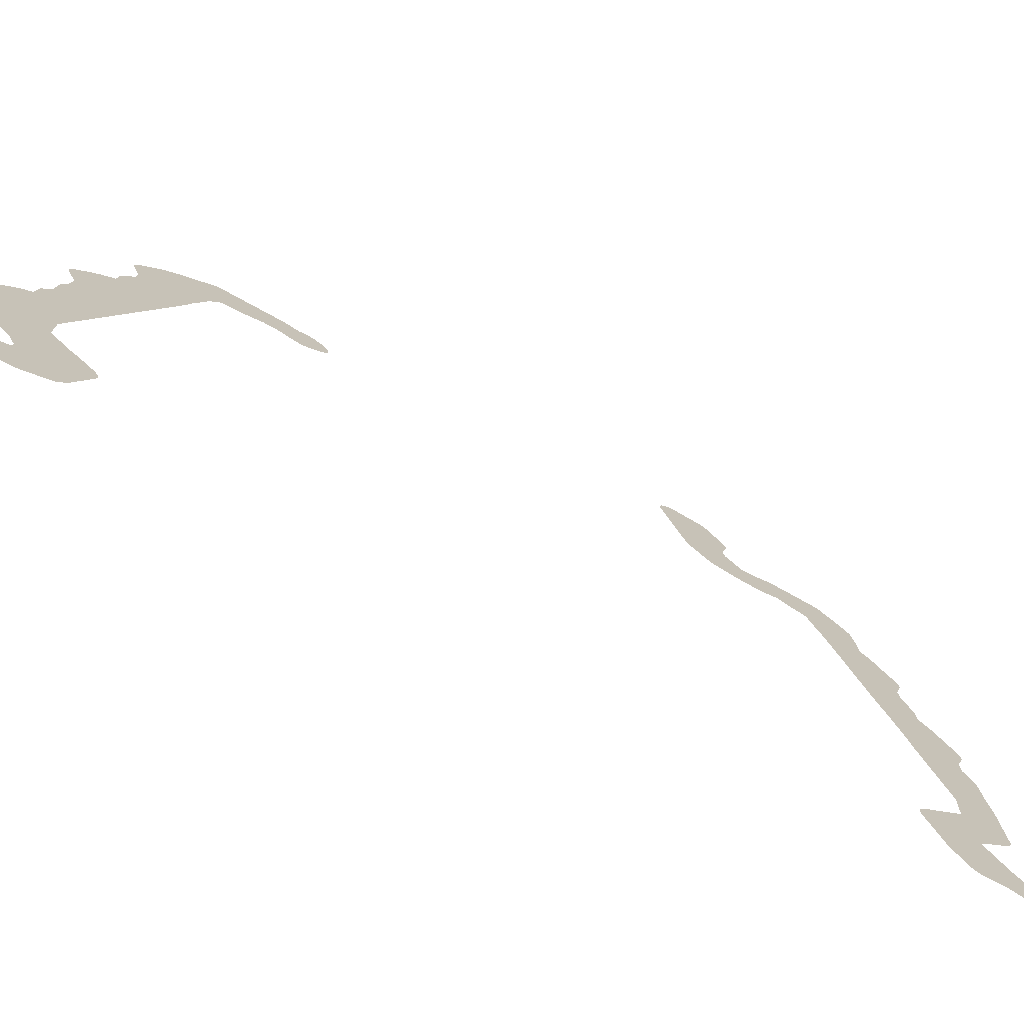
<metadata>
{"format":"obj","ext":"obj","renderer":"f3d","projection":"perspective","resolution":1024,"background":"white","views":[{"elev":-73.9,"azim":-119.0,"up":"+Y"}]}
</metadata>
<code>
v 26.5 10.15 15.01
v 26.5 10.16 15.51
v 26.5 10.16 15.54
v 26.5 10.17 15.57
v 26.5 10.17 15.59
v 26.5 10.18 15.62
v 26.5 10.19 15.65
v 26.5 10.2 15.67
v 26.5 10.21 15.69
v 26.5 10.48 16.19
v 26.5 10.49 16.21
v 26.5 10.51 16.24
v 26.5 10.53 16.26
v 26.5 10.54 16.28
v 26.5 10.57 16.3
v 26.5 10.59 16.32
v 26.5 10.61 16.33
v 26.5 10.78 16.45
v 26.5 10.8 16.46
v 26.5 10.83 16.47
v 26.5 10.85 16.49
v 26.5 10.89 16.5
v 26.5 11.03 16.54
v 26.5 11.87 16.82
v 26.5 11.9 16.83
v 26.5 11.93 16.83
v 26.5 11.96 16.84
v 26.5 11.98 16.84
v 26.5 12.01 16.84
v 26.5 12.04 16.84
v 26.5 12.07 16.84
v 26.5 12.1 16.83
v 26.5 12.12 16.82
v 26.5 12.15 16.81
v 26.5 12.18 16.8
v 26.5 12.2 16.79
v 26.5 12.22 16.77
v 26.5 12.25 16.76
v 26.5 12.27 16.74
v 26.5 12.3 16.71
v 26.5 12.59 16.38
v 26.5 12.61 16.36
v 26.5 12.62 16.34
v 26.5 12.64 16.31
v 26.5 12.68 16.24
v 26.5 13.08 15.81
v 26.5 13.09 15.8
v 26.5 13.18 15.69
v 26.5 13.51 15.68
v 26.5 13.94 15.69
v 26.5 20.12 17.52
v 26.5 20.14 17.53
v 26.5 20.4 17.58
v 26.5 21.34 17.87
v 26.5 21.71 18.08
v 26.5 21.74 18.14
v 26.5 21.76 18.17
v 26.5 21.79 18.54
v 26.5 21.8 18.56
v 26.5 21.8 18.59
v 26.5 21.81 18.62
v 26.5 21.82 18.64
v 26.5 21.98 19.08
v 26.5 21.99 19.44
v 26.5 21.85 19.88
v 26.5 21.84 19.91
v 26.5 21.84 19.93
v 26.5 21.83 19.96
v 26.5 21.83 19.99
v 26.5 21.83 20.02
v 26.5 21.83 20.05
v 26.5 21.84 20.08
v 26.5 21.84 20.1
v 26.5 21.85 20.13
v 26.5 21.86 20.16
v 26.5 21.88 20.18
v 26.5 21.89 20.21
v 26.5 21.9 20.23
v 26.5 21.92 20.25
v 26.5 22.11 20.5
v 26.5 22.13 20.52
v 26.5 22.15 20.54
v 26.5 22.17 20.56
v 26.5 22.19 20.57
v 26.5 22.22 20.59
v 26.5 22.24 20.6
v 26.5 22.27 20.62
v 26.5 22.29 20.63
v 26.5 22.32 20.64
v 26.5 22.35 20.64
v 26.5 22.37 20.65
v 26.5 22.4 20.65
v 26.5 22.43 20.65
v 26.5 22.46 20.65
v 26.5 22.49 20.65
v 26.5 22.51 20.64
v 26.5 22.54 20.63
v 26.5 22.57 20.62
v 26.5 22.59 20.61
v 26.5 22.62 20.6
v 26.5 22.64 20.59
v 26.5 22.67 20.57
v 26.5 22.69 20.55
v 26.5 22.71 20.53
v 26.5 22.73 20.51
v 26.5 22.75 20.49
v 26.5 22.77 20.46
v 26.5 22.85 20.32
v 26.5 22.87 20.3
v 26.5 22.88 20.27
v 26.5 22.89 20.25
v 26.5 22.9 20.22
v 26.5 22.91 20.19
v 26.5 22.91 20.16
v 26.5 22.91 20.14
v 26.5 22.91 20.11
v 26.5 22.91 20.08
v 26.5 22.91 20.05
v 26.5 22.9 20.02
v 26.5 22.9 20
v 26.5 22.89 19.97
v 26.5 22.88 19.94
v 26.5 22.86 19.92
v 26.5 22.86 19.9
v 26.5 22.94 19.62
v 26.5 22.95 19.59
v 26.5 22.96 19.57
v 26.5 22.96 19.54
v 26.5 22.96 19.5
v 26.5 22.95 18
v 26.5 22.95 17.97
v 26.5 22.94 17.94
v 26.5 22.94 17.91
v 26.5 22.93 17.88
v 26.5 22.92 17.86
v 26.5 22.91 17.83
v 26.5 22.9 17.81
v 26.5 22.88 17.78
v 26.5 22.87 17.76
v 26.5 22.85 17.74
v 26.5 22.83 17.72
v 26.5 22.58 17.46
v 26.5 22.32 17.12
v 26.5 22.3 17.1
v 26.5 22.28 17.08
v 26.5 21.92 16.72
v 26.5 21.9 16.7
v 26.5 21.88 16.68
v 26.5 21.59 16.47
v 26.5 21.58 16.46
v 26.5 21.23 16.22
v 26.5 21.2 16.2
v 26.5 21.18 16.19
v 26.5 21.15 16.18
v 26.5 21.13 16.17
v 26.5 21.1 16.16
v 26.5 21.07 16.15
v 26.5 21.04 16.15
v 26.5 21.02 16.15
v 26.5 20.99 16.15
v 26.5 20.96 16.15
v 26.5 20.93 16.15
v 26.5 20.9 16.16
v 26.5 20.87 16.17
v 26.5 20.44 16.32
v 26.5 20.11 16.3
v 26.5 19.69 16.08
v 26.5 19.66 16.07
v 26.5 19.63 16.06
v 26.5 19.61 16.05
v 26.5 19.58 16.04
v 26.5 19.55 16.04
v 26.5 19.53 16.03
v 26.5 19.18 16.01
v 26.5 18.88 15.72
v 26.5 18.86 15.7
v 26.5 18.84 15.68
v 26.5 18.57 15.48
v 26.5 18.56 15.47
v 26.5 18.23 15.24
v 26.5 18.21 15.22
v 26.5 18.18 15.21
v 26.5 18.16 15.2
v 26.5 18.13 15.19
v 26.5 18.1 15.18
v 26.5 18.08 15.17
v 26.5 18.05 15.17
v 26.5 18.02 15.17
v 26.5 17.99 15.17
v 26.5 17.96 15.17
v 26.5 17.93 15.17
v 26.5 17.91 15.18
v 26.5 17.88 15.18
v 26.5 17.85 15.19
v 26.5 17.84 15.2
v 26.5 17.42 15.38
v 26.5 17.07 15.37
v 26.5 16.61 15.23
v 26.5 16.59 15.23
v 26.5 16.56 15.22
v 26.5 16.52 15.22
v 26.5 16.09 15.19
v 26.5 15.66 15.01
v 26.5 15.63 15
v 26.5 15.6 14.99
v 26.5 15.58 14.98
v 26.5 15.55 14.98
v 26.5 15.53 14.98
v 26.5 15.18 14.95
v 26.5 14.95 14.72
v 26.5 14.93 14.7
v 26.5 14.9 14.68
v 26.5 14.61 14.46
v 26.5 14.6 14.46
v 26.5 14.23 14.2
v 26.5 14.2 14.19
v 26.5 14.18 14.17
v 26.5 14.15 14.16
v 26.5 14.12 14.15
v 26.5 14.1 14.14
v 26.5 14.07 14.14
v 26.5 14.04 14.13
v 26.5 14.01 14.13
v 26.5 13.01 14.1
v 26.5 12.99 14.1
v 26.5 12.96 14.1
v 26.5 12.93 14.11
v 26.5 12.9 14.11
v 26.5 12.87 14.12
v 26.5 12.85 14.13
v 26.5 12.82 14.14
v 26.5 12.8 14.15
v 26.5 12.77 14.17
v 26.5 12.75 14.19
v 26.5 12.73 14.21
v 26.5 12.48 14.43
v 26.5 12.48 14.44
v 26.5 11.77 15.15
v 26.5 11.41 15.31
v 26.5 11.26 15.31
v 26.5 11.16 15.09
v 26.5 11.15 15.06
v 26.5 11.14 15.04
v 26.5 11.12 15.01
v 26.5 11.1 14.99
v 26.5 11.08 14.97
v 26.5 10.83 14.72
v 26.5 10.81 14.7
v 26.5 10.79 14.68
v 26.5 10.77 14.66
v 26.5 10.74 14.65
v 26.5 10.72 14.64
v 26.5 10.69 14.63
v 26.5 10.66 14.62
v 26.5 10.64 14.61
v 26.5 10.61 14.6
v 26.5 10.58 14.6
v 26.5 10.55 14.6
v 26.5 10.52 14.6
v 26.5 10.5 14.6
v 26.5 10.47 14.61
v 26.5 10.44 14.62
v 26.5 10.41 14.62
v 26.5 10.39 14.63
v 26.5 10.36 14.65
v 26.5 10.34 14.66
v 26.5 10.31 14.68
v 26.5 10.29 14.69
v 26.5 10.27 14.71
v 26.5 10.25 14.73
v 26.5 10.23 14.76
v 26.5 10.22 14.78
v 26.5 10.2 14.8
v 26.5 10.19 14.83
v 26.5 10.18 14.85
v 26.5 10.17 14.88
v 26.5 10.16 14.91
v 26.5 10.15 14.93
v 26.5 10.15 14.96
v 26.5 10.15 14.99
f 5 4 3
f 6 8 7
f 5 8 6
f 5 3 8
f 8 3 9
f 9 3 2
f 23 240 239
f 18 21 20
f 13 15 14
f 10 12 11
f 13 12 15
f 15 12 17
f 16 15 17
f 17 12 10
f 18 240 22
f 19 18 20
f 18 22 21
f 24 23 239
f 23 22 240
f 10 240 17
f 10 9 240
f 25 24 40
f 34 36 35
f 27 29 28
f 27 26 29
f 29 26 25
f 30 32 31
f 30 29 32
f 32 34 33
f 32 29 34
f 34 38 36
f 38 37 36
f 29 38 34
f 29 25 38
f 38 25 40
f 39 38 40
f 40 24 41
f 41 239 238
f 42 44 43
f 42 41 44
f 44 238 45
f 44 41 238
f 237 48 47
f 228 231 230
f 228 227 224
f 224 227 226
f 225 224 226
f 207 206 205
f 199 198 200
f 148 146 54
f 145 143 55
f 134 132 138
f 138 132 131
f 138 137 136
f 135 134 136
f 134 133 132
f 108 124 109
f 61 60 59
f 62 61 59
f 58 62 59
f 129 126 125
f 124 64 125
f 92 100 95
f 82 81 83
f 65 67 66
f 69 68 67
f 70 69 72
f 71 70 72
f 72 69 67
f 65 72 67
f 74 73 72
f 65 74 72
f 77 75 74
f 77 76 75
f 65 77 74
f 79 78 77
f 65 79 77
f 99 96 95
f 89 88 91
f 83 81 80
f 84 83 80
f 85 88 87
f 86 85 87
f 85 84 88
f 88 92 91
f 89 91 90
f 84 92 88
f 95 94 92
f 92 94 93
f 99 95 100
f 97 96 98
f 98 96 99
f 92 84 100
f 100 84 107
f 101 100 103
f 102 101 103
f 103 106 105
f 104 103 105
f 103 107 106
f 103 100 107
f 107 84 80
f 108 107 80
f 124 113 112
f 110 124 111
f 110 109 124
f 124 116 115
f 113 124 114
f 114 124 115
f 124 117 116
f 120 119 124
f 124 119 118
f 124 118 117
f 123 122 124
f 124 122 121
f 124 121 120
f 111 124 112
f 108 80 124
f 124 80 79
f 65 124 79
f 65 64 124
f 127 126 128
f 128 126 129
f 129 125 64
f 63 129 64
f 63 130 129
f 63 62 130
f 130 62 58
f 57 130 58
f 136 134 138
f 139 138 140
f 140 138 141
f 141 138 131
f 130 141 131
f 130 57 141
f 141 57 142
f 142 57 56
f 55 142 56
f 55 143 142
f 145 144 143
f 54 145 55
f 54 146 145
f 148 147 146
f 149 148 54
f 150 149 54
f 53 150 54
f 53 151 150
f 153 156 154
f 154 156 155
f 153 152 156
f 156 152 157
f 161 159 158
f 157 161 158
f 159 161 160
f 157 163 161
f 161 163 162
f 157 152 163
f 168 167 170
f 177 176 175
f 163 152 164
f 164 152 151
f 53 164 151
f 53 165 164
f 53 52 165
f 165 52 51
f 167 166 51
f 166 165 51
f 168 170 169
f 172 171 173
f 173 171 170
f 167 173 170
f 167 51 173
f 173 51 174
f 194 193 180
f 178 196 179
f 187 180 193
f 191 190 192
f 190 193 192
f 181 180 183
f 182 181 183
f 183 185 184
f 187 186 185
f 183 187 185
f 183 180 187
f 190 189 193
f 189 188 193
f 188 187 193
f 201 198 202
f 208 207 205
f 180 195 194
f 180 179 195
f 202 197 50
f 198 197 202
f 195 179 196
f 196 178 177
f 175 196 177
f 175 174 196
f 197 196 51
f 196 174 51
f 50 197 51
f 198 201 200
f 203 202 50
f 204 203 205
f 203 208 205
f 203 209 208
f 203 50 209
f 209 50 210
f 210 212 211
f 210 50 212
f 212 50 213
f 213 50 214
f 214 50 215
f 218 217 219
f 219 217 216
f 221 223 222
f 221 220 219
f 221 219 223
f 223 219 216
f 215 223 216
f 215 50 223
f 223 50 49
f 224 223 49
f 48 224 49
f 229 228 230
f 228 235 231
f 231 233 232
f 231 235 233
f 242 241 243
f 250 249 247
f 233 235 234
f 228 224 235
f 235 224 48
f 236 235 48
f 237 236 48
f 238 237 47
f 46 238 47
f 238 46 45
f 243 241 246
f 239 41 24
f 243 245 244
f 240 18 17
f 241 240 2
f 240 9 2
f 243 246 245
f 246 241 2
f 246 2 1
f 247 246 1
f 247 249 248
f 275 250 279
f 252 251 250
f 253 252 250
f 255 253 250
f 255 254 253
f 260 255 250
f 260 256 255
f 258 257 260
f 259 258 260
f 260 257 256
f 266 260 270
f 263 262 264
f 260 262 261
f 264 262 260
f 265 264 266
f 266 264 260
f 270 260 250
f 270 267 266
f 269 268 267
f 270 269 267
f 273 270 275
f 272 271 273
f 273 271 270
f 275 270 250
f 275 274 273
f 279 250 247
f 278 277 279
f 275 277 276
f 279 277 275
f 1 279 247
f 1 280 279
v 26.5 10.12 36.04
v 26.5 10.12 36.07
v 26.5 10.13 36.09
v 26.5 10.14 36.12
v 26.5 10.15 36.15
v 26.5 10.16 36.17
v 26.5 10.17 36.2
v 26.5 10.18 36.22
v 26.5 10.2 36.25
v 26.5 10.22 36.27
v 26.5 10.24 36.29
v 26.5 10.26 36.31
v 26.5 10.28 36.32
v 26.5 10.31 36.34
v 26.5 10.33 36.35
v 26.5 10.36 36.37
v 26.5 10.38 36.38
v 26.5 10.41 36.39
v 26.5 10.44 36.39
v 26.5 10.46 36.4
v 26.5 10.49 36.4
v 26.5 10.52 36.4
v 26.5 10.55 36.4
v 26.5 10.58 36.4
v 26.5 10.61 36.39
v 26.5 10.63 36.38
v 26.5 10.66 36.37
v 26.5 10.69 36.36
v 26.5 10.71 36.35
v 26.5 10.73 36.34
v 26.5 10.76 36.32
v 26.5 10.78 36.3
v 26.5 10.8 36.28
v 26.5 11.26 35.82
v 26.5 11.56 35.6
v 26.5 11.95 35.33
v 26.5 11.97 35.31
v 26.5 12 35.28
v 26.5 12 35.28
v 26.5 12.32 35.61
v 26.5 12.71 36.03
v 26.5 12.73 36.05
v 26.5 12.75 36.07
v 26.5 12.77 36.08
v 26.5 12.8 36.1
v 26.5 12.82 36.11
v 26.5 12.85 36.12
v 26.5 12.87 36.13
v 26.5 12.9 36.14
v 26.5 12.93 36.15
v 26.5 12.96 36.15
v 26.5 12.98 36.15
v 26.5 13.02 36.15
v 26.5 13.52 36.13
v 26.5 14.01 36.11
v 26.5 14.03 36.11
v 26.5 14.53 36.07
v 26.5 14.56 36.06
v 26.5 15.04 35.99
v 26.5 15.53 35.96
v 26.5 15.55 35.96
v 26.5 15.58 35.95
v 26.5 15.61 35.95
v 26.5 15.64 35.94
v 26.5 15.66 35.93
v 26.5 15.69 35.91
v 26.5 16.11 35.69
v 26.5 16.44 35.67
v 26.5 16.86 35.82
v 26.5 16.89 35.83
v 26.5 16.92 35.84
v 26.5 16.94 35.85
v 26.5 16.97 35.85
v 26.5 17 35.85
v 26.5 17.03 35.85
v 26.5 17.06 35.85
v 26.5 17.08 35.84
v 26.5 17.11 35.83
v 26.5 17.14 35.82
v 26.5 17.16 35.81
v 26.5 17.19 35.8
v 26.5 17.21 35.79
v 26.5 17.24 35.77
v 26.5 17.51 35.57
v 26.5 17.86 35.33
v 26.5 17.88 35.31
v 26.5 17.91 35.28
v 26.5 18.18 35.01
v 26.5 18.53 34.99
v 26.5 18.56 34.99
v 26.5 18.59 34.98
v 26.5 18.61 34.97
v 26.5 18.64 34.96
v 26.5 18.68 34.95
v 26.5 19.1 34.74
v 26.5 19.45 34.72
v 26.5 19.89 34.85
v 26.5 19.91 34.86
v 26.5 19.94 34.86
v 26.5 19.97 34.87
v 26.5 20 34.87
v 26.5 20.03 34.87
v 26.5 20.05 34.86
v 26.5 20.08 34.86
v 26.5 20.11 34.85
v 26.5 20.14 34.84
v 26.5 20.16 34.83
v 26.5 20.19 34.82
v 26.5 20.21 34.81
v 26.5 20.24 34.79
v 26.5 20.52 34.58
v 26.5 20.89 34.33
v 26.5 20.91 34.31
v 26.5 20.93 34.29
v 26.5 20.94 34.28
v 26.5 21.18 34.05
v 26.5 21.53 34.02
v 26.5 21.55 34.02
v 26.5 22.05 33.96
v 26.5 22.08 33.95
v 26.5 22.1 33.95
v 26.5 22.13 33.94
v 26.5 22.16 33.93
v 26.5 22.18 33.91
v 26.5 22.21 33.9
v 26.5 22.23 33.89
v 26.5 22.25 33.87
v 26.5 22.27 33.85
v 26.5 22.54 33.6
v 26.5 22.57 33.57
v 26.5 22.84 33.27
v 26.5 22.86 33.24
v 26.5 22.88 33.22
v 26.5 22.89 33.2
v 26.5 22.9 33.17
v 26.5 22.92 33.15
v 26.5 22.92 33.12
v 26.5 22.93 33.09
v 26.5 22.94 33.06
v 26.5 22.94 33.04
v 26.5 22.94 33.01
v 26.5 22.96 32.01
v 26.5 22.96 31.98
v 26.5 22.95 31.95
v 26.5 22.95 31.92
v 26.5 22.94 31.89
v 26.5 22.94 31.87
v 26.5 22.79 31.44
v 26.5 22.79 31.17
v 26.5 23.19 30.78
v 26.5 23.47 30.74
v 26.5 23.89 30.86
v 26.5 23.92 30.86
v 26.5 23.95 30.87
v 26.5 23.97 30.87
v 26.5 24 30.87
v 26.5 24.03 30.87
v 26.5 24.06 30.87
v 26.5 24.09 30.86
v 26.5 24.11 30.86
v 26.5 24.14 30.85
v 26.5 24.17 30.84
v 26.5 24.19 30.82
v 26.5 24.22 30.81
v 26.5 24.24 30.79
v 26.5 24.53 30.58
v 26.5 24.71 30.46
v 26.5 24.73 30.44
v 26.5 24.75 30.42
v 26.5 24.77 30.4
v 26.5 24.79 30.38
v 26.5 24.81 30.36
v 26.5 24.82 30.34
v 26.5 24.84 30.31
v 26.5 24.85 30.29
v 26.5 24.86 30.26
v 26.5 24.87 30.23
v 26.5 24.88 30.21
v 26.5 24.88 30.17
v 26.5 24.93 29.6
v 26.5 24.94 29.57
v 26.5 24.94 29.54
v 26.5 24.93 29.51
v 26.5 24.93 29.49
v 26.5 24.92 29.46
v 26.5 24.91 29.43
v 26.5 24.9 29.41
v 26.5 24.89 29.38
v 26.5 24.88 29.36
v 26.5 24.86 29.33
v 26.5 24.85 29.31
v 26.5 24.83 29.29
v 26.5 24.81 29.27
v 26.5 24.79 29.25
v 26.5 24.76 29.23
v 26.5 24.74 29.22
v 26.5 24.71 29.2
v 26.5 24.69 29.19
v 26.5 24.66 29.18
v 26.5 24.64 29.17
v 26.5 24.61 29.17
v 26.5 24.58 29.16
v 26.5 24.55 29.16
v 26.5 24.52 29.16
v 26.5 24.5 29.16
v 26.5 24.47 29.17
v 26.5 24.44 29.17
v 26.5 24.42 29.18
v 26.5 22.97 29.61
v 26.5 22.96 29.61
v 26.5 22.94 29.62
v 26.5 22.89 29.63
v 26.5 22.86 29.64
v 26.5 22.6 29.74
v 26.5 22.57 29.75
v 26.5 22.54 29.76
v 26.5 22.52 29.78
v 26.5 22.5 29.79
v 26.5 22.47 29.81
v 26.5 22.45 29.83
v 26.5 22.06 30.22
v 26.5 22.04 30.24
v 26.5 22.03 30.26
v 26.5 22.01 30.28
v 26.5 21.99 30.31
v 26.5 21.98 30.33
v 26.5 21.97 30.36
v 26.5 21.96 30.38
v 26.5 21.95 30.41
v 26.5 21.84 30.91
v 26.5 21.83 30.94
v 26.5 21.83 30.96
v 26.5 21.83 30.98
v 26.5 21.81 31.48
v 26.5 21.81 31.51
v 26.5 21.81 31.54
v 26.5 21.81 31.57
v 26.5 21.82 31.6
v 26.5 21.83 31.63
v 26.5 21.95 31.99
v 26.5 21.81 32.35
v 26.5 21.8 32.39
v 26.5 21.7 32.73
v 26.5 21.38 32.82
v 26.5 21.35 32.83
v 26.5 20.87 33.02
v 26.5 20.38 33.18
v 26.5 19.39 33.48
v 26.5 18.92 33.61
v 26.5 18.92 33.61
v 26.5 18.9 33.62
v 26.5 17.88 33.93
v 26.5 17.87 33.93
v 26.5 17.38 34.1
v 26.5 16.39 34.4
v 26.5 15.9 34.53
v 26.5 15.89 34.53
v 26.5 13.95 35.11
v 26.5 13.19 35.09
v 26.5 12.99 34.87
v 26.5 12.99 34.86
v 26.5 12.87 34.73
v 26.5 12.3 34.09
v 26.5 12.28 34.07
v 26.5 12.26 34.05
v 26.5 12.24 34.03
v 26.5 12.21 34.02
v 26.5 12.19 34
v 26.5 12.16 33.99
v 26.5 12.14 33.98
v 26.5 12.11 33.97
v 26.5 12.08 33.97
v 26.5 12.06 33.96
v 26.5 12.03 33.96
v 26.5 12 33.96
v 26.5 11.97 33.96
v 26.5 11.94 33.96
v 26.5 11.91 33.97
v 26.5 11.89 33.97
v 26.5 11.86 33.98
v 26.5 11.36 34.17
v 26.5 10.87 34.34
v 26.5 10.84 34.35
v 26.5 10.82 34.37
v 26.5 10.79 34.38
v 26.5 10.77 34.4
v 26.5 10.74 34.41
v 26.5 10.5 34.61
v 26.5 10.48 34.62
v 26.5 10.46 34.63
v 26.5 10.43 34.64
v 26.5 10.41 34.65
v 26.5 10.38 34.67
v 26.5 10.36 34.69
v 26.5 10.34 34.7
v 26.5 10.32 34.72
v 26.5 10.3 34.75
v 26.5 10.28 34.77
v 26.5 10.27 34.79
v 26.5 10.25 34.82
v 26.5 10.24 34.84
v 26.5 10.23 34.87
v 26.5 10.22 34.9
v 26.5 10.22 34.92
v 26.5 10.21 34.95
v 26.5 10.21 34.98
v 26.5 10.21 35.01
v 26.5 10.21 35.03
v 26.5 10.24 35.46
v 26.5 10.13 35.9
v 26.5 10.12 35.93
v 26.5 10.12 35.95
v 26.5 10.12 35.98
v 26.5 10.12 36.01
f 282 281 594
f 287 285 290
f 282 594 283
f 287 286 285
f 288 287 290
f 290 285 284
f 283 290 284
f 288 290 289
f 294 293 296
f 290 292 291
f 290 293 292
f 296 293 290
f 283 296 290
f 294 296 295
f 283 301 296
f 296 298 297
f 296 299 298
f 296 301 299
f 299 301 300
f 283 591 301
f 301 304 302
f 302 304 303
f 301 305 304
f 301 306 305
f 313 312 306
f 309 308 307
f 306 309 307
f 312 310 309
f 306 312 309
f 310 312 311
f 591 313 306
f 301 591 306
f 313 589 314
f 558 557 559
f 547 550 549
f 316 318 317
f 316 319 318
f 544 546 545
f 464 463 462
f 327 330 328
f 324 323 322
f 321 324 322
f 326 325 324
f 330 332 331
f 328 330 329
f 327 326 330
f 326 332 330
f 326 324 332
f 332 324 321
f 333 332 321
f 334 539 538
f 334 333 539
f 538 335 334
f 539 333 321
f 338 337 538
f 339 538 537
f 340 339 537
f 346 537 347
f 343 342 344
f 340 342 341
f 344 342 340
f 345 344 346
f 346 344 340
f 347 536 348
f 347 537 536
f 364 535 534
f 366 365 367
f 367 534 368
f 352 351 353
f 353 351 350
f 357 356 355
f 354 357 355
f 354 353 357
f 362 361 358
f 358 361 360
f 357 362 358
f 360 359 358
f 357 353 362
f 362 353 350
f 349 362 350
f 349 363 362
f 349 364 363
f 349 348 364
f 534 533 368
f 368 533 532
f 531 375 374
f 371 373 372
f 371 374 373
f 371 370 374
f 374 370 369
f 531 530 529
f 376 375 529
f 422 425 424
f 393 392 394
f 527 526 396
f 380 379 381
f 381 379 382
f 382 379 383
f 383 387 384
f 384 387 386
f 385 384 386
f 383 390 387
f 387 390 389
f 388 387 389
f 383 379 390
f 390 379 378
f 377 390 378
f 377 391 390
f 377 528 391
f 394 392 395
f 526 397 396
f 526 525 397
f 502 506 503
f 412 414 413
f 410 523 411
f 403 405 404
f 401 400 399
f 402 401 403
f 403 401 405
f 401 406 405
f 401 399 406
f 406 408 407
f 406 399 408
f 411 523 421
f 514 428 519
f 417 414 418
f 417 416 415
f 412 411 414
f 417 415 414
f 414 411 418
f 421 420 419
f 418 421 419
f 418 411 421
f 421 521 422
f 519 518 517
f 515 519 517
f 514 513 429
f 428 514 429
f 423 422 424
f 422 426 425
f 422 427 426
f 513 511 510
f 429 513 510
f 501 430 429
f 496 498 497
f 430 491 490
f 430 492 491
f 488 460 459
f 460 464 462
f 453 452 451
f 435 434 433
f 436 435 433
f 432 436 433
f 432 437 436
f 439 438 437
f 440 439 437
f 441 440 442
f 442 440 437
f 432 442 437
f 444 443 445
f 445 443 442
f 432 445 442
f 432 446 445
f 432 431 446
f 449 448 447
f 450 449 447
f 450 453 451
f 450 447 453
f 453 447 454
f 454 456 455
f 454 458 456
f 456 458 457
f 454 447 458
f 458 447 459
f 459 447 446
f 479 477 480
f 470 473 471
f 462 461 460
f 466 465 467
f 467 465 468
f 468 465 464
f 470 468 464
f 470 469 468
f 460 470 464
f 472 471 473
f 473 470 460
f 474 473 475
f 475 477 476
f 475 473 477
f 477 479 478
f 473 480 477
f 473 460 480
f 480 482 481
f 480 483 482
f 480 488 483
f 483 485 484
f 483 486 485
f 488 487 486
f 483 488 486
f 480 460 488
f 488 459 446
f 431 488 446
f 431 489 488
f 431 430 489
f 489 430 490
f 493 492 430
f 494 493 430
f 500 498 496
f 499 498 500
f 500 496 495
f 494 500 495
f 494 430 500
f 319 542 320
f 547 546 550
f 500 430 501
f 504 503 506
f 505 504 506
f 506 502 501
f 507 506 509
f 508 507 509
f 531 529 375
f 395 527 396
f 376 528 377
f 509 506 501
f 429 509 501
f 429 510 509
f 512 511 513
f 398 397 525
f 409 408 523
f 523 408 399
f 516 515 517
f 514 519 515
f 428 520 519
f 428 427 520
f 520 427 422
f 521 520 422
f 522 521 421
f 409 523 410
f 523 522 421
f 399 524 523
f 524 398 525
f 399 398 524
f 392 527 395
f 392 391 527
f 527 391 528
f 376 529 528
f 531 374 532
f 532 374 369
f 368 532 369
f 534 367 365
f 364 534 365
f 348 535 364
f 348 536 535
f 340 537 346
f 338 538 339
f 337 336 538
f 539 321 320
f 538 336 335
f 540 539 320
f 541 540 320
f 542 541 320
f 543 542 319
f 549 548 547
f 550 546 544
f 551 550 544
f 553 557 555
f 553 552 551
f 553 551 557
f 555 554 553
f 557 551 559
f 557 556 555
f 559 551 544
f 559 544 543
f 560 559 543
f 319 560 543
f 319 561 560
f 319 316 561
f 561 316 315
f 562 561 315
f 563 566 564
f 564 566 565
f 563 562 566
f 566 562 567
f 567 562 315
f 568 567 315
f 314 568 315
f 570 572 571
f 579 576 572
f 572 574 573
f 576 575 574
f 572 576 574
f 579 578 576
f 576 578 577
f 581 579 582
f 582 579 572
f 579 581 580
f 584 582 586
f 584 583 582
f 585 584 586
f 586 582 572
f 588 586 572
f 588 587 586
f 570 588 572
f 313 590 589
f 283 594 591
f 570 569 588
f 588 569 568
f 589 588 568
f 314 589 568
f 313 591 590
f 591 593 592
f 591 594 593

</code>
